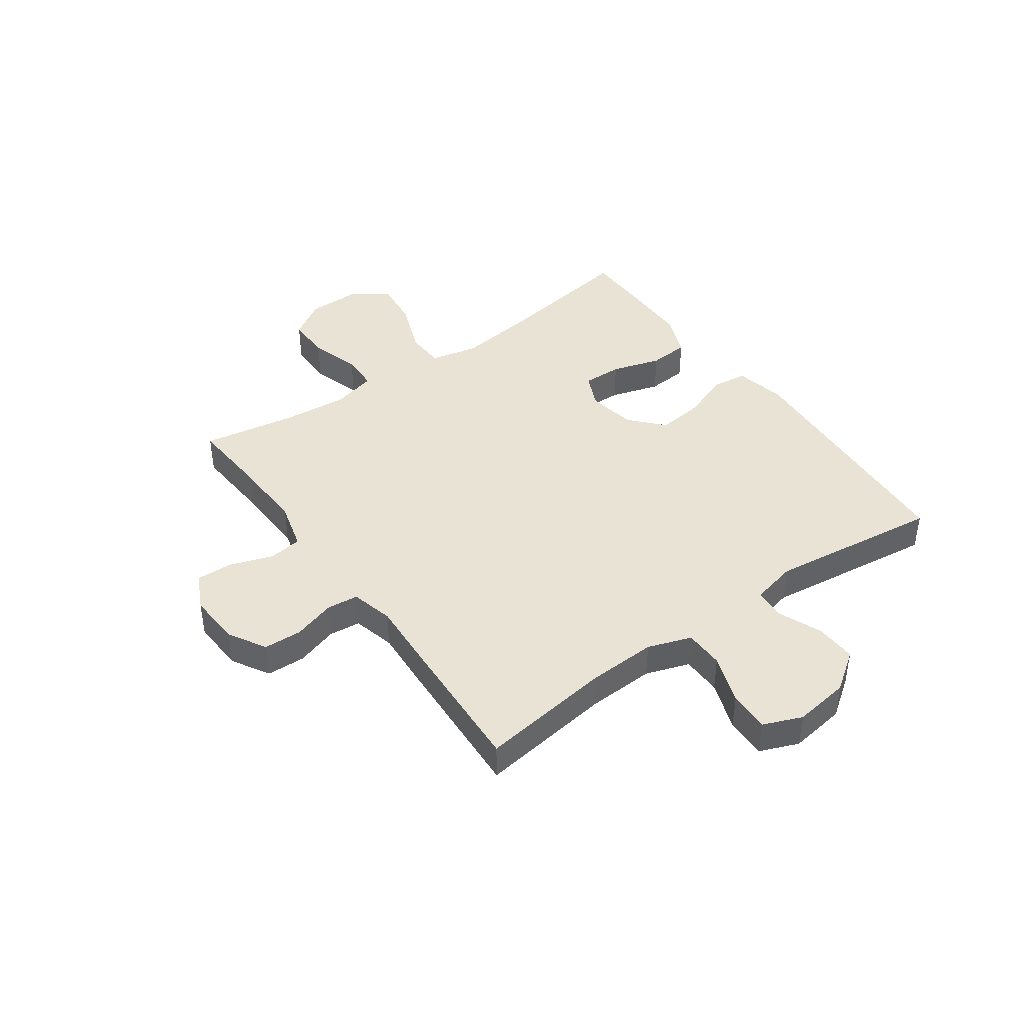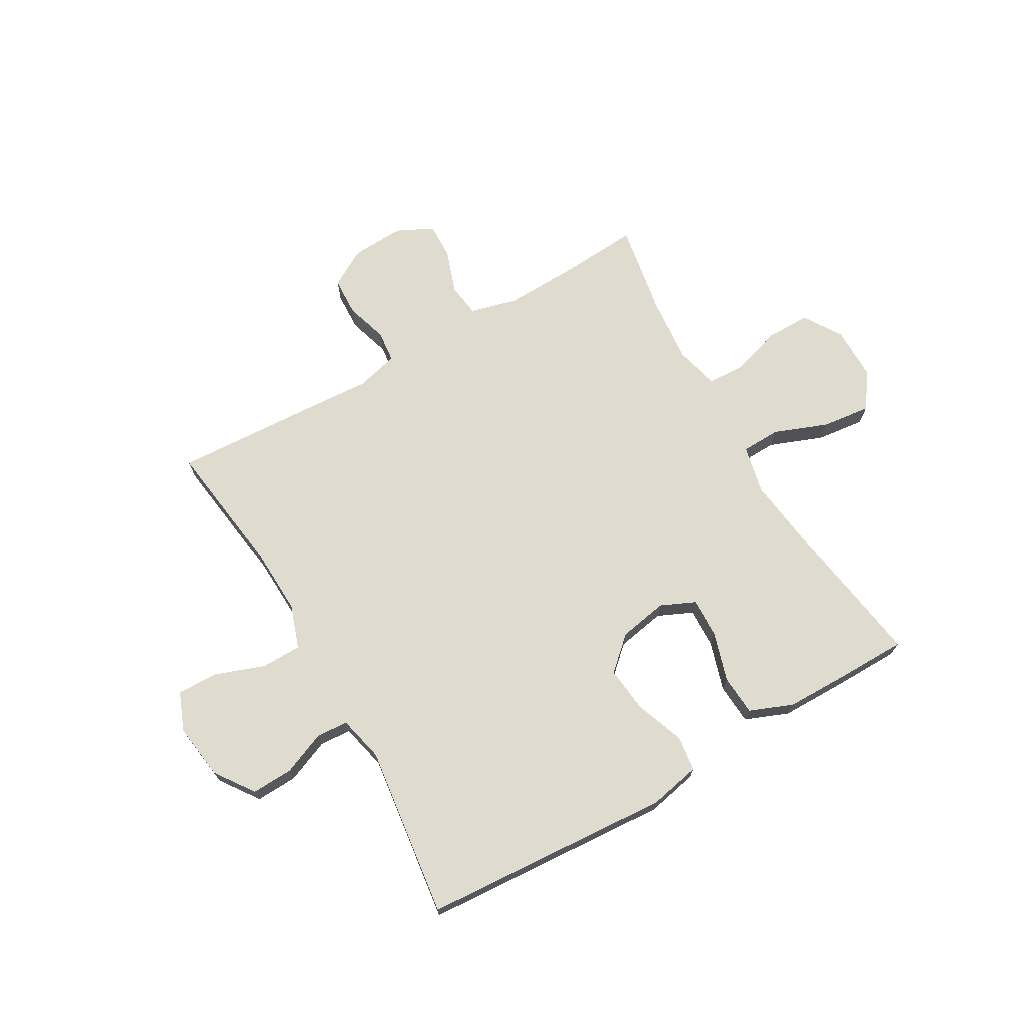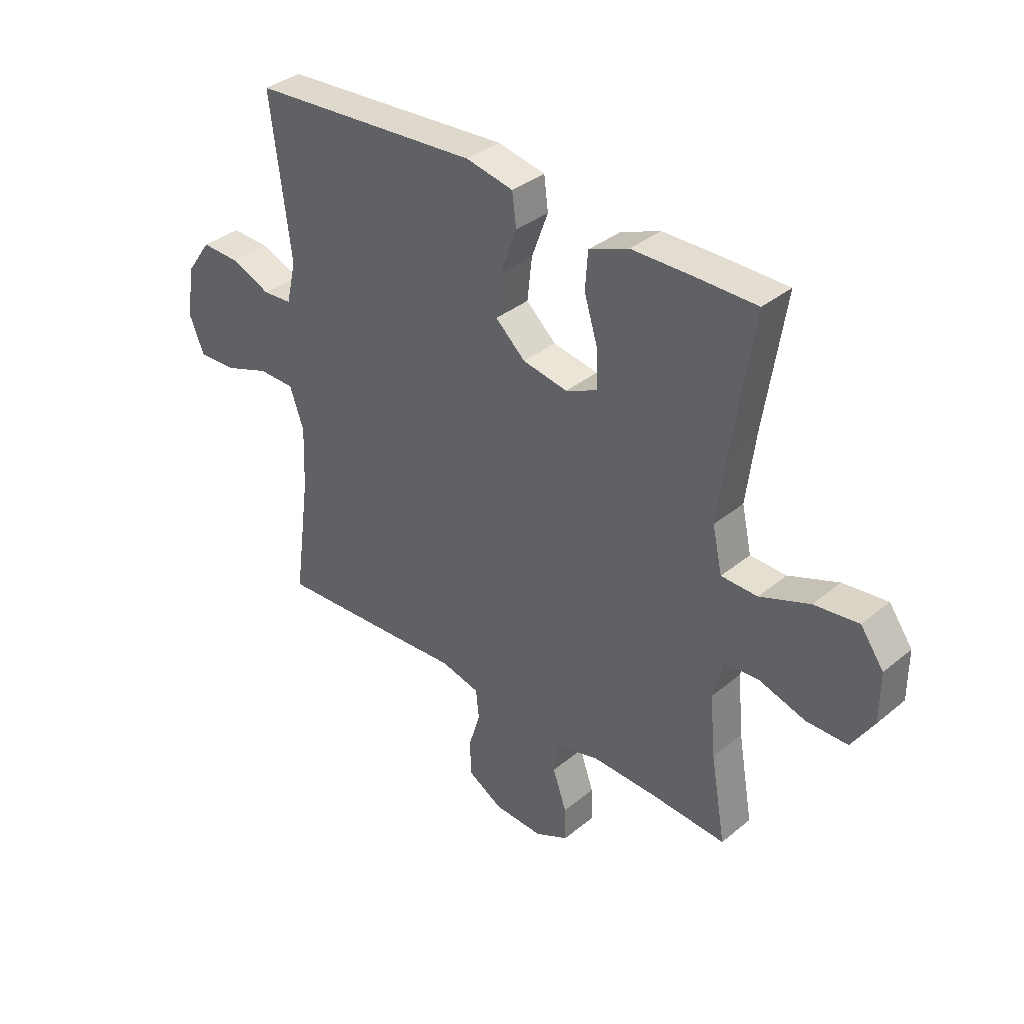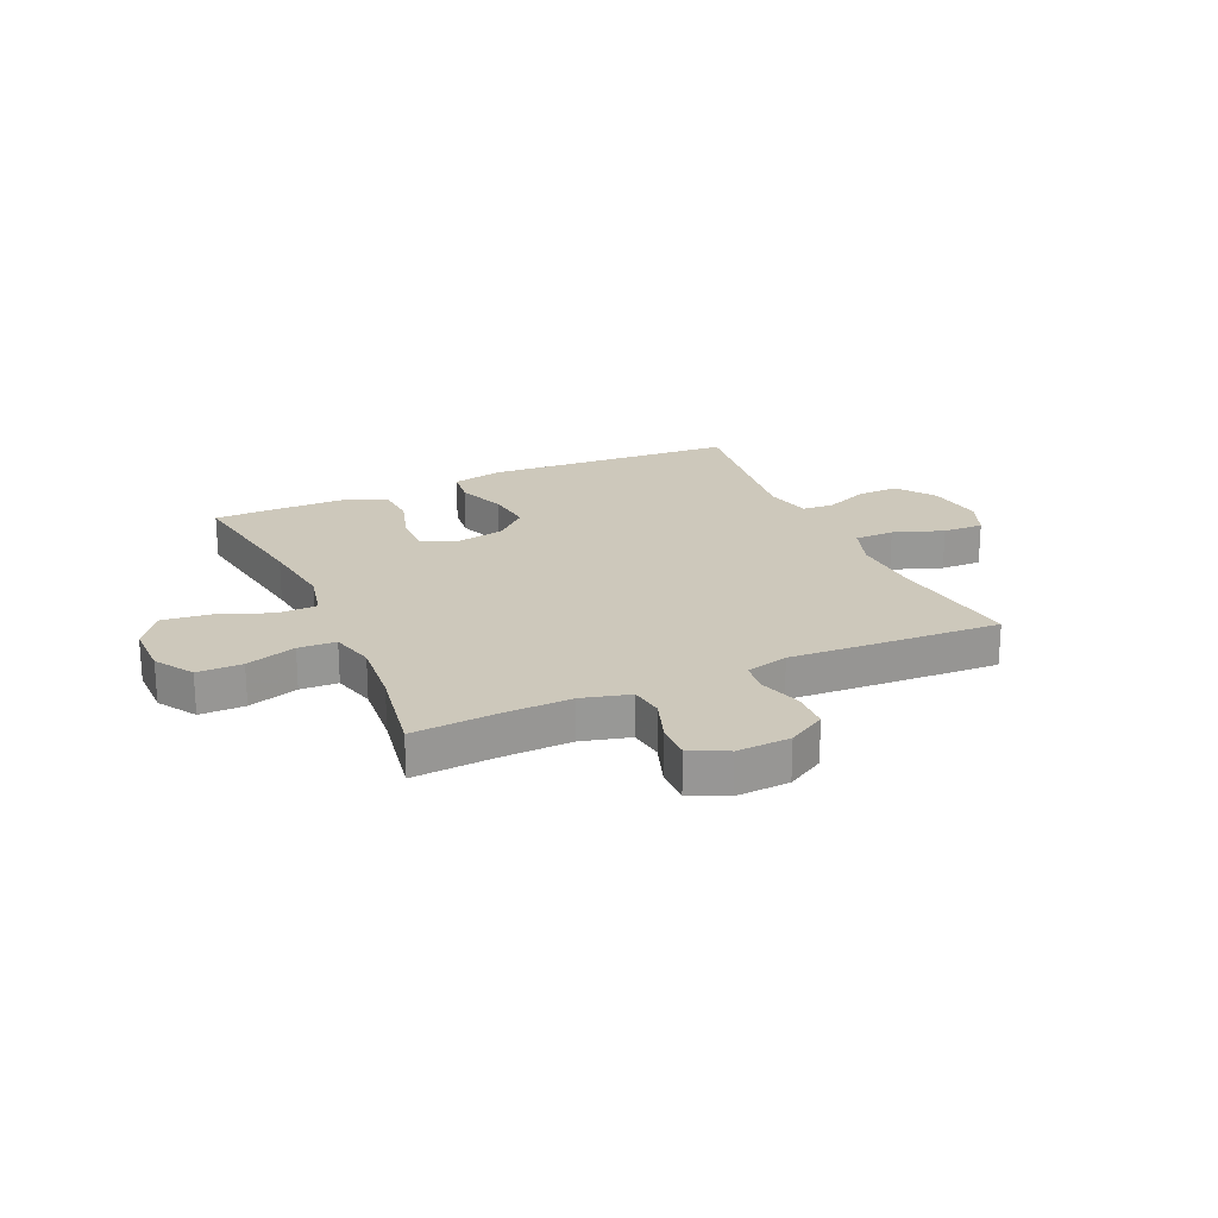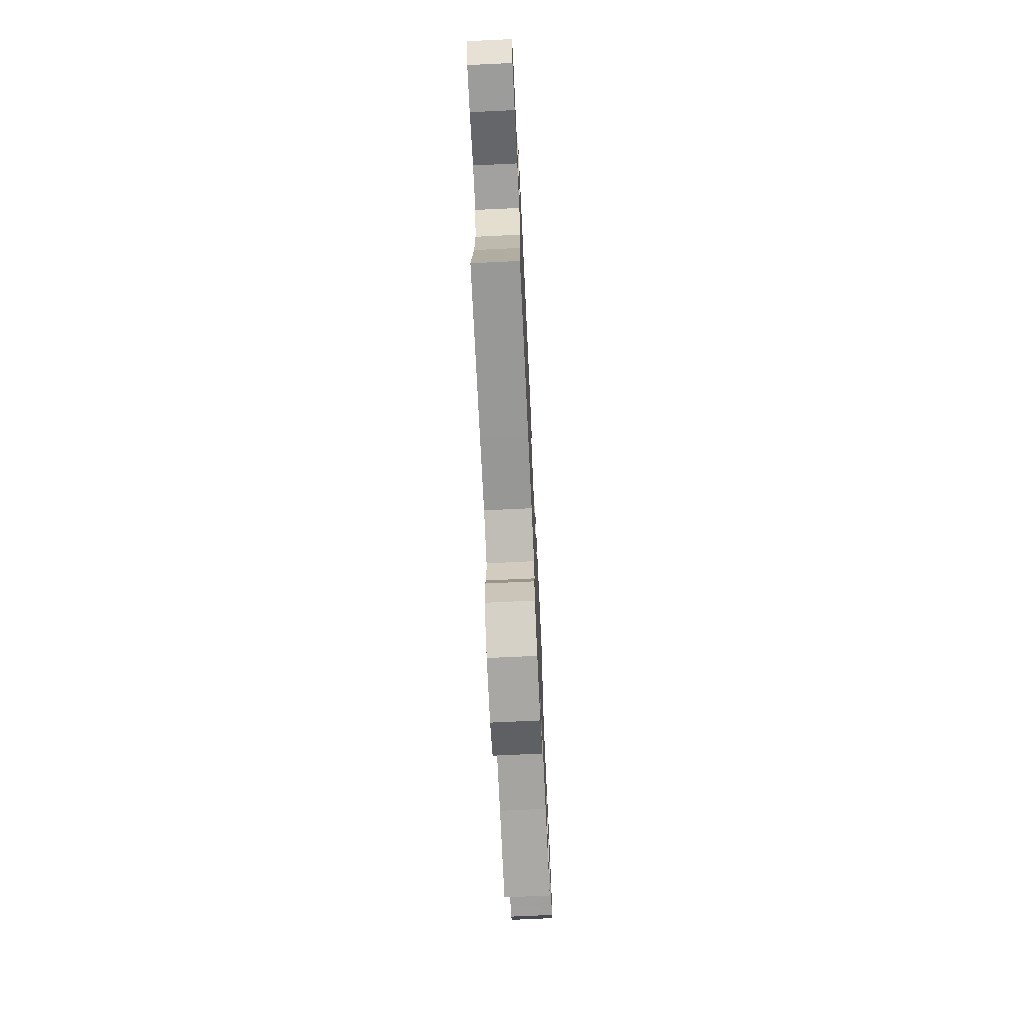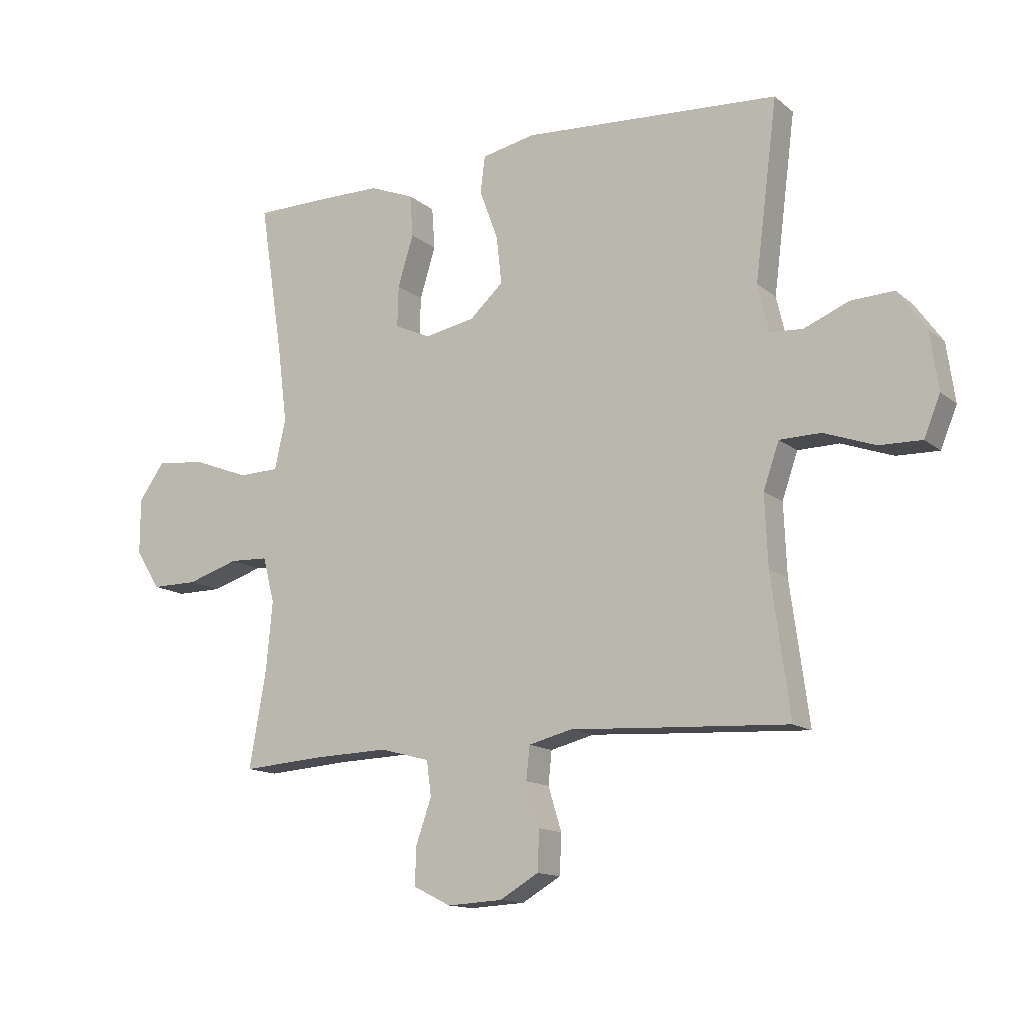
<metadata>
{"format":"obj","ext":"obj","renderer":"f3d","projection":"perspective","resolution":1024,"background":"white","views":[{"elev":42.3,"azim":-125.6,"up":"+Y"},{"elev":70.5,"azim":-29.9,"up":"+Y"},{"elev":35.8,"azim":43.0,"up":"+Z"},{"elev":21.9,"azim":155.7,"up":"+Y"},{"elev":-71.5,"azim":-87.3,"up":"+Z"},{"elev":-13.7,"azim":-149.3,"up":"+Z"}]}
</metadata>
<code>
v -0.5 0.07 0.5
v -0.055 0.07 0.53
v 0.037 0.07 0.511
v 0.045 0.07 0.448
v 0.013 0.07 0.361
v 0.004 0.07 0.279
v 0.062 0.07 0.226
v 0.149 0.07 0.21
v 0.211 0.07 0.238
v 0.209 0.07 0.309
v 0.182 0.07 0.397
v 0.187 0.07 0.469
v 0.264 0.07 0.5
v 0.381 0.07 0.501
v 0.5 0.07 0.5
v 0.46 0.07 0.241
v 0.443 0.07 0.106
v 0.462 0.07 0.02
v 0.532 0.07 0.018
v 0.628 0.07 0.055
v 0.714 0.07 0.065
v 0.759 0.07 0.002
v 0.759 0.07 -0.094
v 0.716 0.07 -0.162
v 0.636 0.07 -0.162
v 0.547 0.07 -0.134
v 0.48 0.07 -0.137
v 0.46 0.07 -0.215
v 0.471 0.07 -0.334
v 0.5 0.07 -0.5
v 0.357 0.07 -0.49
v 0.229 0.07 -0.486
v 0.143 0.07 -0.509
v 0.135 0.07 -0.569
v 0.162 0.07 -0.646
v 0.164 0.07 -0.711
v 0.099 0.07 -0.743
v 0.004 0.07 -0.738
v -0.063 0.07 -0.699
v -0.066 0.07 -0.63
v -0.043 0.07 -0.555
v -0.049 0.07 -0.498
v -0.125 0.07 -0.479
v -0.24 0.07 -0.486
v -0.5 0.07 -0.5
v -0.468 0.07 -0.262
v -0.463 0.07 -0.14
v -0.49 0.07 -0.062
v -0.561 0.07 -0.061
v -0.65 0.07 -0.093
v -0.723 0.07 -0.095
v -0.751 0.07 -0.026
v -0.737 0.07 0.074
v -0.688 0.07 0.143
v -0.614 0.07 0.14
v -0.536 0.07 0.108
v -0.48 0.07 0.112
v -0.461 0.07 0.194
v -0.5 0 0.5
v -0.055 0 0.53
v 0.037 0 0.511
v 0.045 0 0.448
v 0.013 0 0.361
v 0.004 0 0.279
v 0.062 0 0.226
v 0.149 0 0.21
v 0.211 0 0.238
v 0.209 0 0.309
v 0.182 0 0.397
v 0.187 0 0.469
v 0.264 0 0.5
v 0.381 0 0.501
v 0.5 0 0.5
v 0.46 0 0.241
v 0.443 0 0.106
v 0.462 0 0.02
v 0.532 0 0.018
v 0.628 0 0.055
v 0.714 0 0.065
v 0.759 0 0.002
v 0.759 0 -0.094
v 0.716 0 -0.162
v 0.636 0 -0.162
v 0.547 0 -0.134
v 0.48 0 -0.137
v 0.46 0 -0.215
v 0.471 0 -0.334
v 0.5 0 -0.5
v 0.357 0 -0.49
v 0.229 0 -0.486
v 0.143 0 -0.509
v 0.135 0 -0.569
v 0.162 0 -0.646
v 0.164 0 -0.711
v 0.099 0 -0.743
v 0.004 0 -0.738
v -0.063 0 -0.699
v -0.066 0 -0.63
v -0.043 0 -0.555
v -0.049 0 -0.498
v -0.125 0 -0.479
v -0.24 0 -0.486
v -0.5 0 -0.5
v -0.468 0 -0.262
v -0.463 0 -0.14
v -0.49 0 -0.062
v -0.561 0 -0.061
v -0.65 0 -0.093
v -0.723 0 -0.095
v -0.751 0 -0.026
v -0.737 0 0.074
v -0.688 0 0.143
v -0.614 0 0.14
v -0.536 0 0.108
v -0.48 0 0.112
v -0.461 0 0.194
f 53 54 55 56
f 53 56 57
f 52 53 57
f 49 50 51 52
f 48 49 52 57
f 47 48 57 58
f 43 44 45 46
f 42 43 46 47
f 38 39 40 41
f 38 41 42
f 37 38 42
f 34 35 36 37
f 33 34 37 42
f 32 33 42 47
f 29 30 31
f 28 29 31 32
f 27 28 32 47
f 23 24 25 26
f 19 20 21 22
f 18 19 22 23
f 13 14 15 16
f 13 16 17
f 10 11 12 13
f 9 10 13 17
f 8 9 17 18
f 2 3 4 5
f 58 1 2 5
f 58 5 6
f 47 58 6 7
f 18 23 26 27
f 18 27 47
f 7 8 18 47
f 114 113 112 111
f 115 114 111
f 115 111 110
f 110 109 108 107
f 115 110 107 106
f 116 115 106 105
f 104 103 102 101
f 105 104 101 100
f 99 98 97 96
f 100 99 96
f 100 96 95
f 95 94 93 92
f 100 95 92 91
f 105 100 91 90
f 89 88 87
f 90 89 87 86
f 105 90 86 85
f 84 83 82 81
f 80 79 78 77
f 81 80 77 76
f 74 73 72 71
f 75 74 71
f 71 70 69 68
f 75 71 68 67
f 76 75 67 66
f 63 62 61 60
f 63 60 59 116
f 64 63 116
f 65 64 116 105
f 85 84 81 76
f 105 85 76
f 105 76 66 65
f 1 59 60 2
f 2 60 61 3
f 3 61 62 4
f 4 62 63 5
f 5 63 64 6
f 6 64 65 7
f 7 65 66 8
f 8 66 67 9
f 9 67 68 10
f 10 68 69 11
f 11 69 70 12
f 12 70 71 13
f 13 71 72 14
f 14 72 73 15
f 15 73 74 16
f 16 74 75 17
f 17 75 76 18
f 18 76 77 19
f 19 77 78 20
f 20 78 79 21
f 21 79 80 22
f 22 80 81 23
f 23 81 82 24
f 24 82 83 25
f 25 83 84 26
f 26 84 85 27
f 27 85 86 28
f 28 86 87 29
f 29 87 88 30
f 30 88 89 31
f 31 89 90 32
f 32 90 91 33
f 33 91 92 34
f 34 92 93 35
f 35 93 94 36
f 36 94 95 37
f 37 95 96 38
f 38 96 97 39
f 39 97 98 40
f 40 98 99 41
f 41 99 100 42
f 42 100 101 43
f 43 101 102 44
f 44 102 103 45
f 45 103 104 46
f 46 104 105 47
f 47 105 106 48
f 48 106 107 49
f 49 107 108 50
f 50 108 109 51
f 51 109 110 52
f 52 110 111 53
f 53 111 112 54
f 54 112 113 55
f 55 113 114 56
f 56 114 115 57
f 57 115 116 58
f 58 116 59 1

</code>
